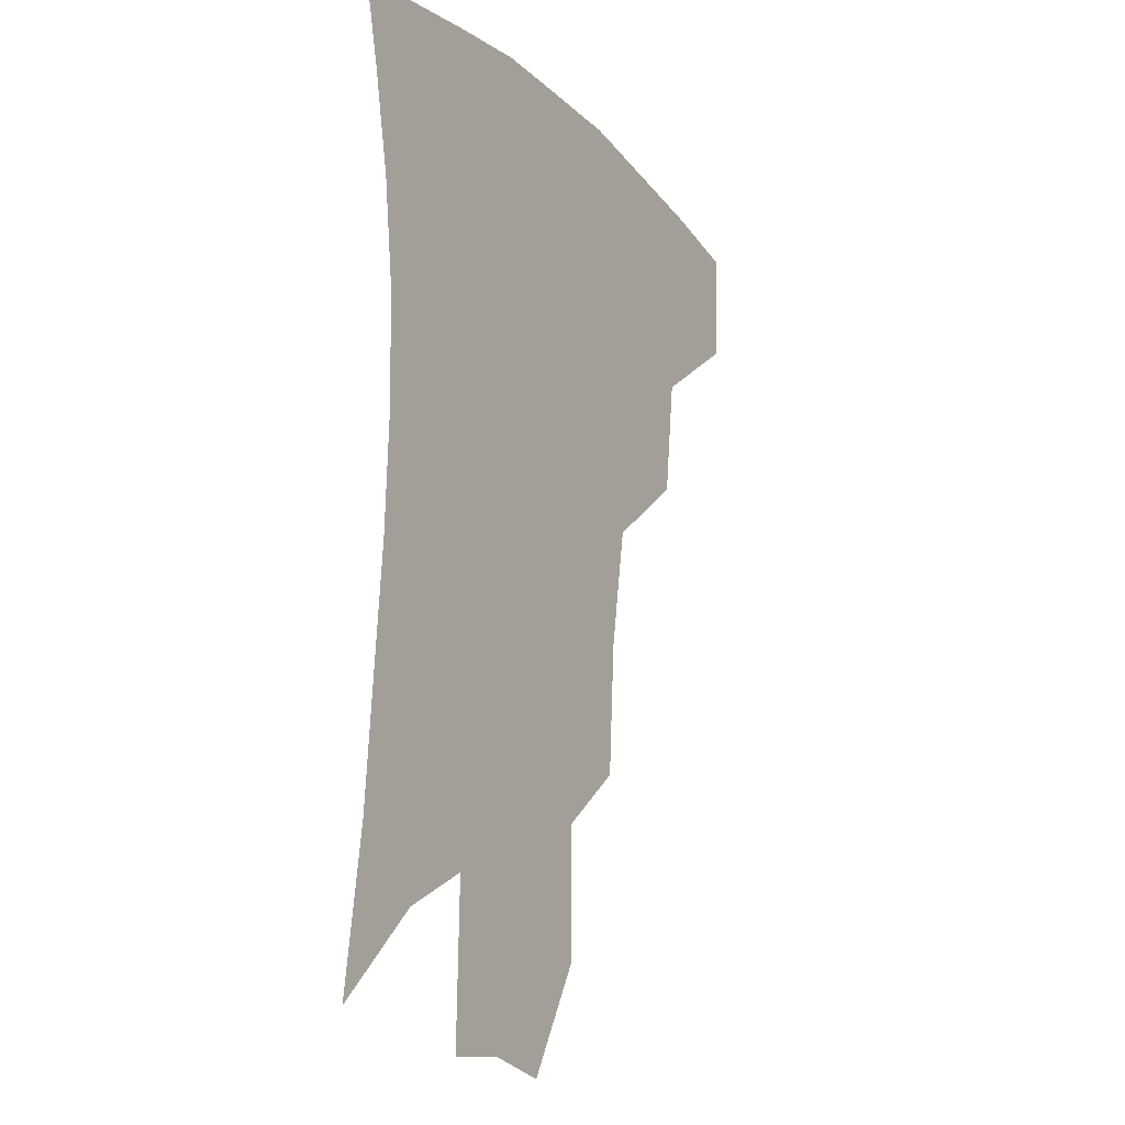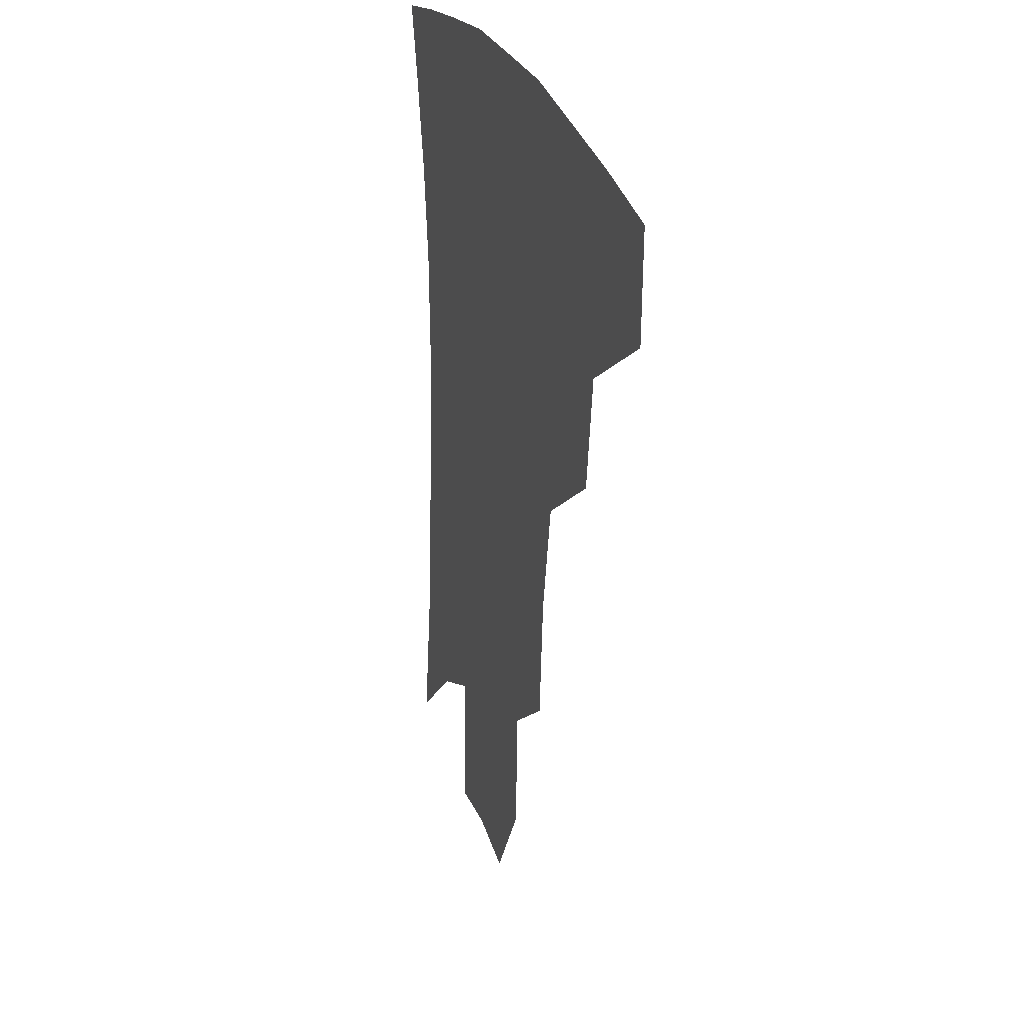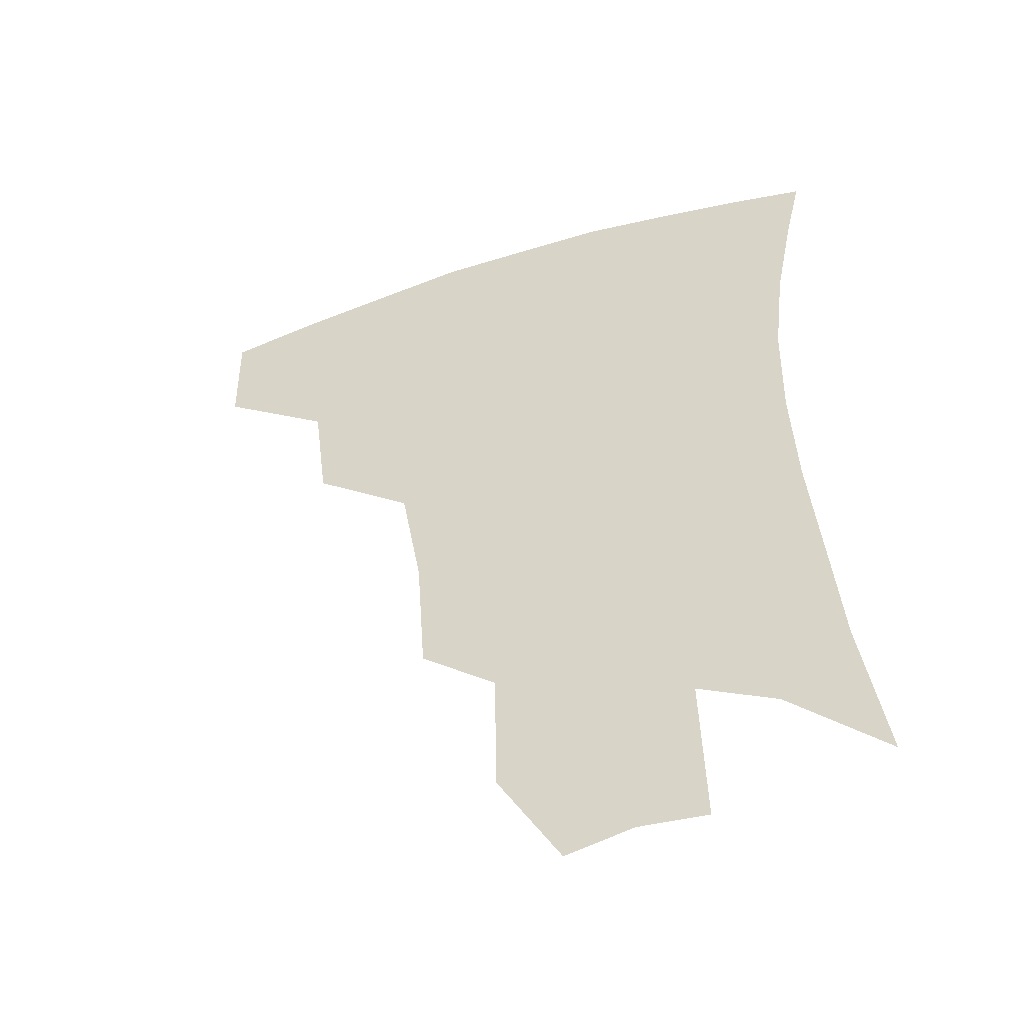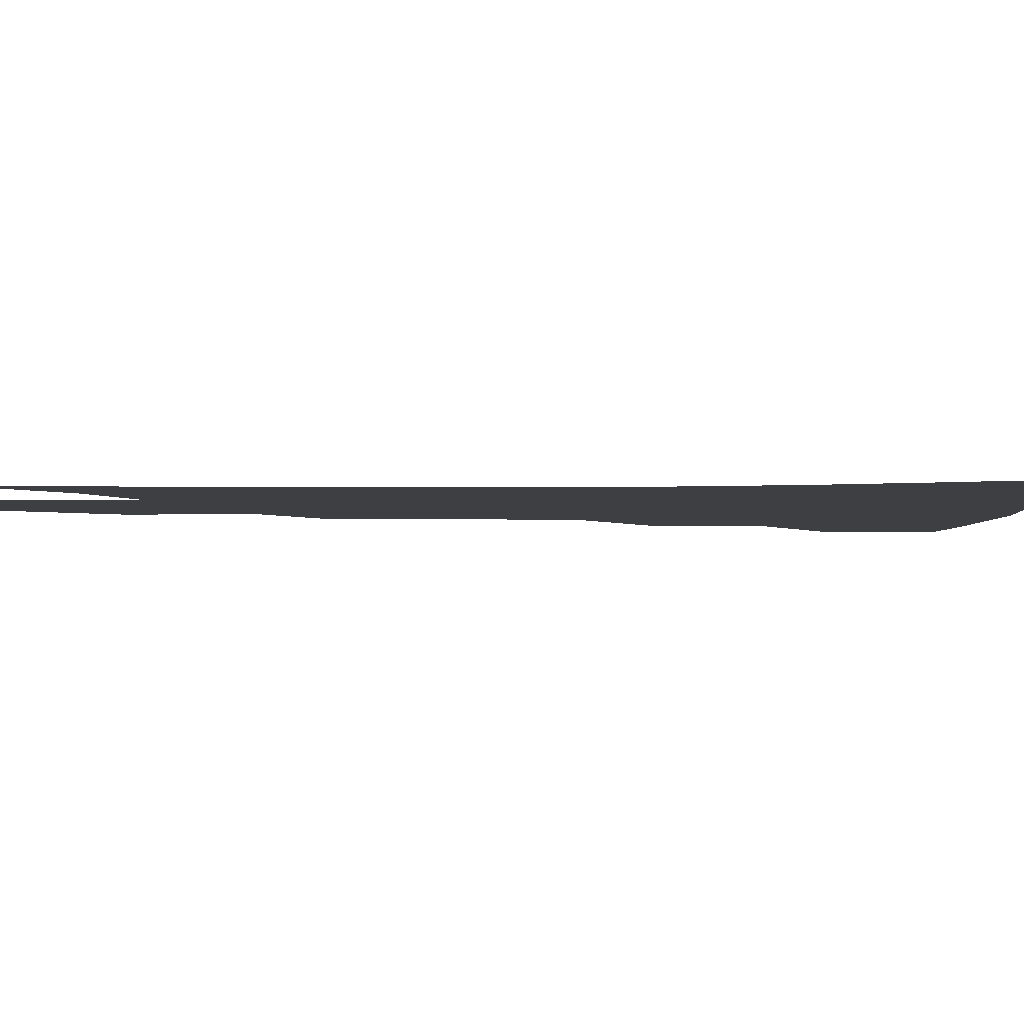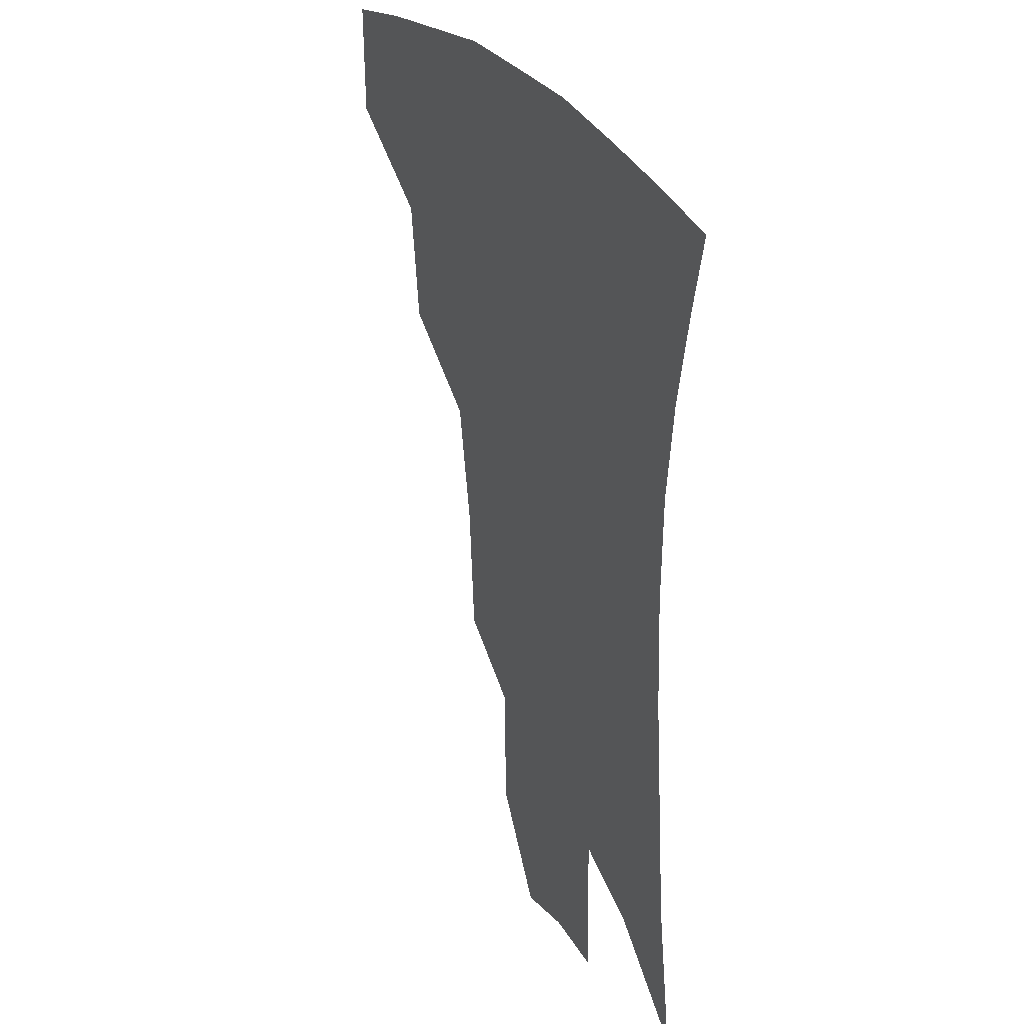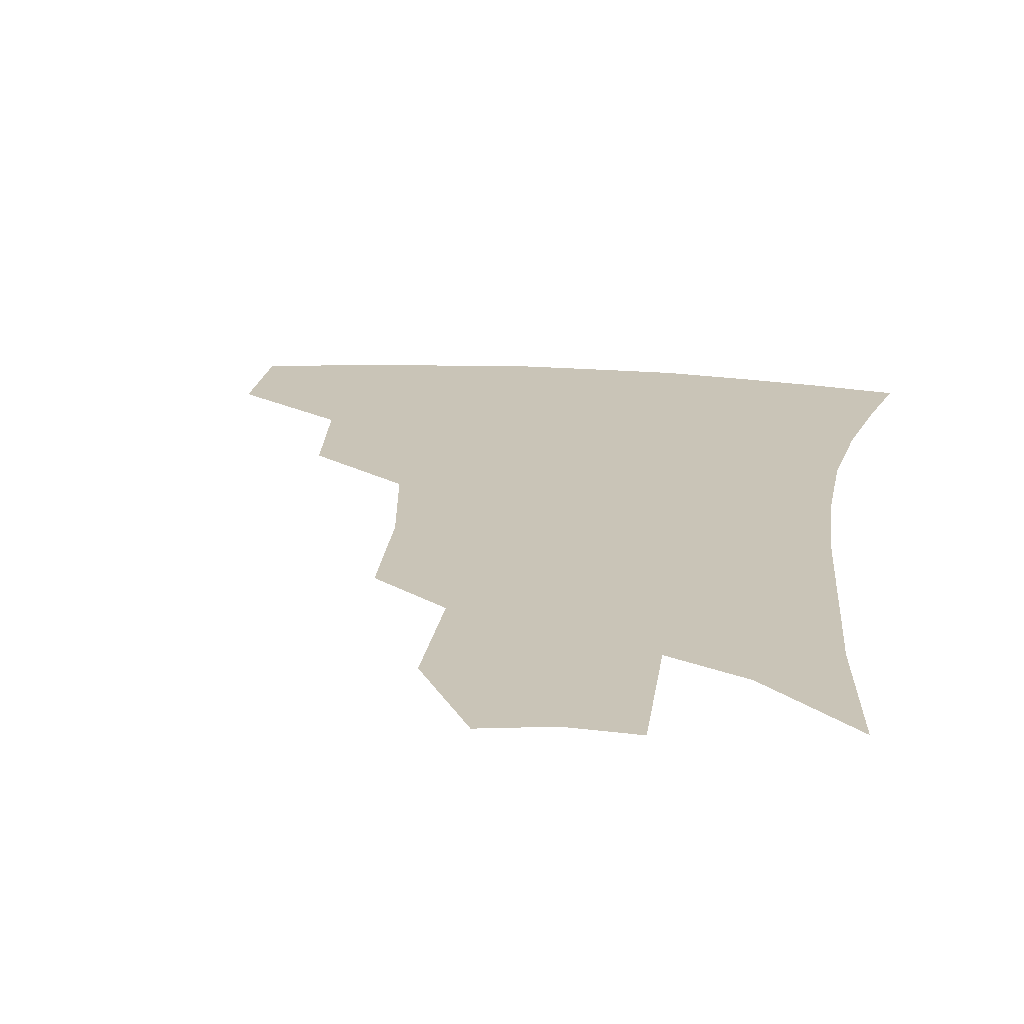
<metadata>
{"format":"obj","ext":"obj","renderer":"f3d","projection":"perspective","resolution":1024,"background":"white","views":[{"elev":-16.0,"azim":119.4,"up":"+Y"},{"elev":27.5,"azim":-108.1,"up":"+Y"},{"elev":-49.9,"azim":18.8,"up":"+Y"},{"elev":-3.9,"azim":93.3,"up":"+Z"},{"elev":30.4,"azim":62.9,"up":"+Y"},{"elev":20.0,"azim":9.3,"up":"+Z"}]}
</metadata>
<code>
v 461.7 376.5 0
v 461.2 410.6 0
v 500.9 316.6 0
v 496.3 353.1 0
v 494.6 388 0
v 489.3 416.3 0
v 540.8 216.4 0
v 538.1 256.8 0
v 531.6 294 0
v 528.9 336.5 0
v 526 366.3 0
v 521.9 392.8 0
v 517.7 420.5 0
v 564.8 157.9 0
v 564.3 198.1 0
v 562.1 241.5 0
v 558.1 273.4 0
v 554.8 310.4 0
v 552.8 342.4 0
v 551.9 371.6 0
v 548.9 396.5 0
v 545.3 424.6 0
v 584.2 125 0
v 585.8 175.2 0
v 584.1 217.1 0
v 581.4 249.9 0
v 578.7 284.4 0
v 577.1 318.5 0
v 576.3 346.3 0
v 576.1 373 0
v 575.5 398 0
v 573.9 424.9 0
v 604.8 129.5 0
v 605 180 0
v 602.8 218.2 0
v 600.5 254.7 0
v 598.8 288.6 0
v 598.3 320.6 0
v 599.1 348 0
v 600.3 373.7 0
v 601.5 397.9 0
v 600.8 424.9 0
v 625.8 128 0
v 624.5 176.1 0
v 621.9 217.8 0
v 619.7 254.4 0
v 618.8 286.5 0
v 619.1 317 0
v 620.6 347.1 0
v 623.4 372.8 0
v 626.3 396.6 0
v 628.5 421.4 0
v 648.5 164.1 0
v 642.8 209.5 0
v 640.7 244.5 0
v 639 279.4 0
v 639 312.3 0
v 641.5 341.2 0
v 645.3 368.4 0
v 650.2 393.9 0
v 654.4 417.6 0
v 677.8 136.6 0
v 670.7 184 0
v 667.4 220.9 0
v 664.1 258.2 0
v 662.5 293.8 0
v 663.1 327.8 0
v 666.7 359.1 0
v 672.5 389.1 0
v 678 413.1 0
f 4 5 1
f 1 5 2
f 5 6 2
f 9 10 3
f 3 10 4
f 10 11 4
f 4 11 5
f 11 12 5
f 5 12 6
f 12 13 6
f 15 16 7
f 7 16 8
f 16 17 8
f 8 17 9
f 17 18 9
f 9 18 10
f 18 19 10
f 10 19 11
f 19 20 11
f 11 20 12
f 20 21 12
f 12 21 13
f 21 22 13
f 23 24 14
f 14 24 15
f 24 25 15
f 15 25 16
f 25 26 16
f 16 26 17
f 26 27 17
f 17 27 18
f 27 28 18
f 18 28 19
f 28 29 19
f 19 29 20
f 29 30 20
f 20 30 21
f 30 31 21
f 21 31 22
f 31 32 22
f 23 33 24
f 33 34 24
f 24 34 25
f 34 35 25
f 25 35 26
f 35 36 26
f 26 36 27
f 36 37 27
f 27 37 28
f 37 38 28
f 28 38 29
f 38 39 29
f 29 39 30
f 39 40 30
f 30 40 31
f 40 41 31
f 31 41 32
f 41 42 32
f 33 43 34
f 43 44 34
f 34 44 35
f 44 45 35
f 35 45 36
f 45 46 36
f 36 46 37
f 46 47 37
f 37 47 38
f 47 48 38
f 38 48 39
f 48 49 39
f 39 49 40
f 49 50 40
f 40 50 41
f 50 51 41
f 41 51 42
f 51 52 42
f 44 53 45
f 53 54 45
f 45 54 46
f 54 55 46
f 46 55 47
f 55 56 47
f 47 56 48
f 56 57 48
f 48 57 49
f 57 58 49
f 49 58 50
f 58 59 50
f 50 59 51
f 59 60 51
f 51 60 52
f 60 61 52
f 53 62 54
f 62 63 54
f 54 63 55
f 63 64 55
f 55 64 56
f 64 65 56
f 56 65 57
f 65 66 57
f 57 66 58
f 66 67 58
f 58 67 59
f 67 68 59
f 59 68 60
f 68 69 60
f 60 69 61
f 69 70 61

</code>
